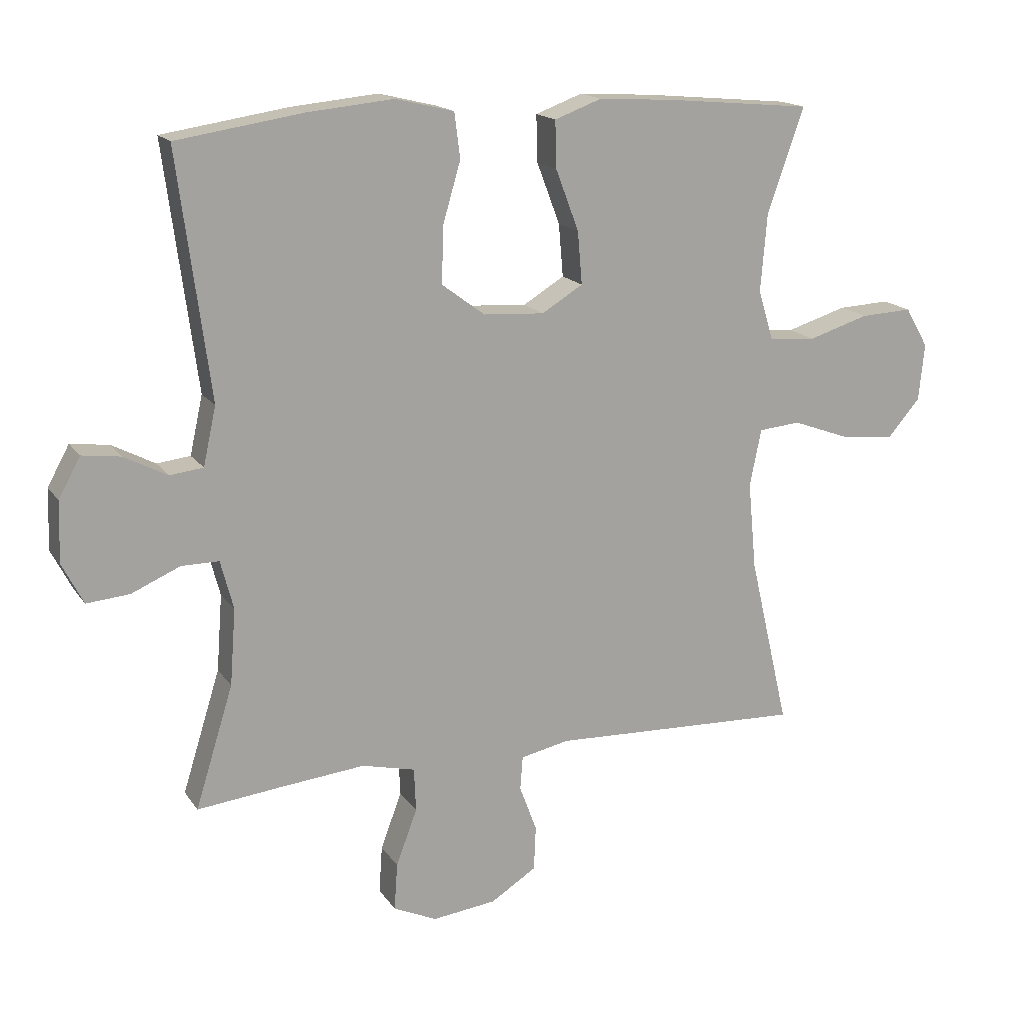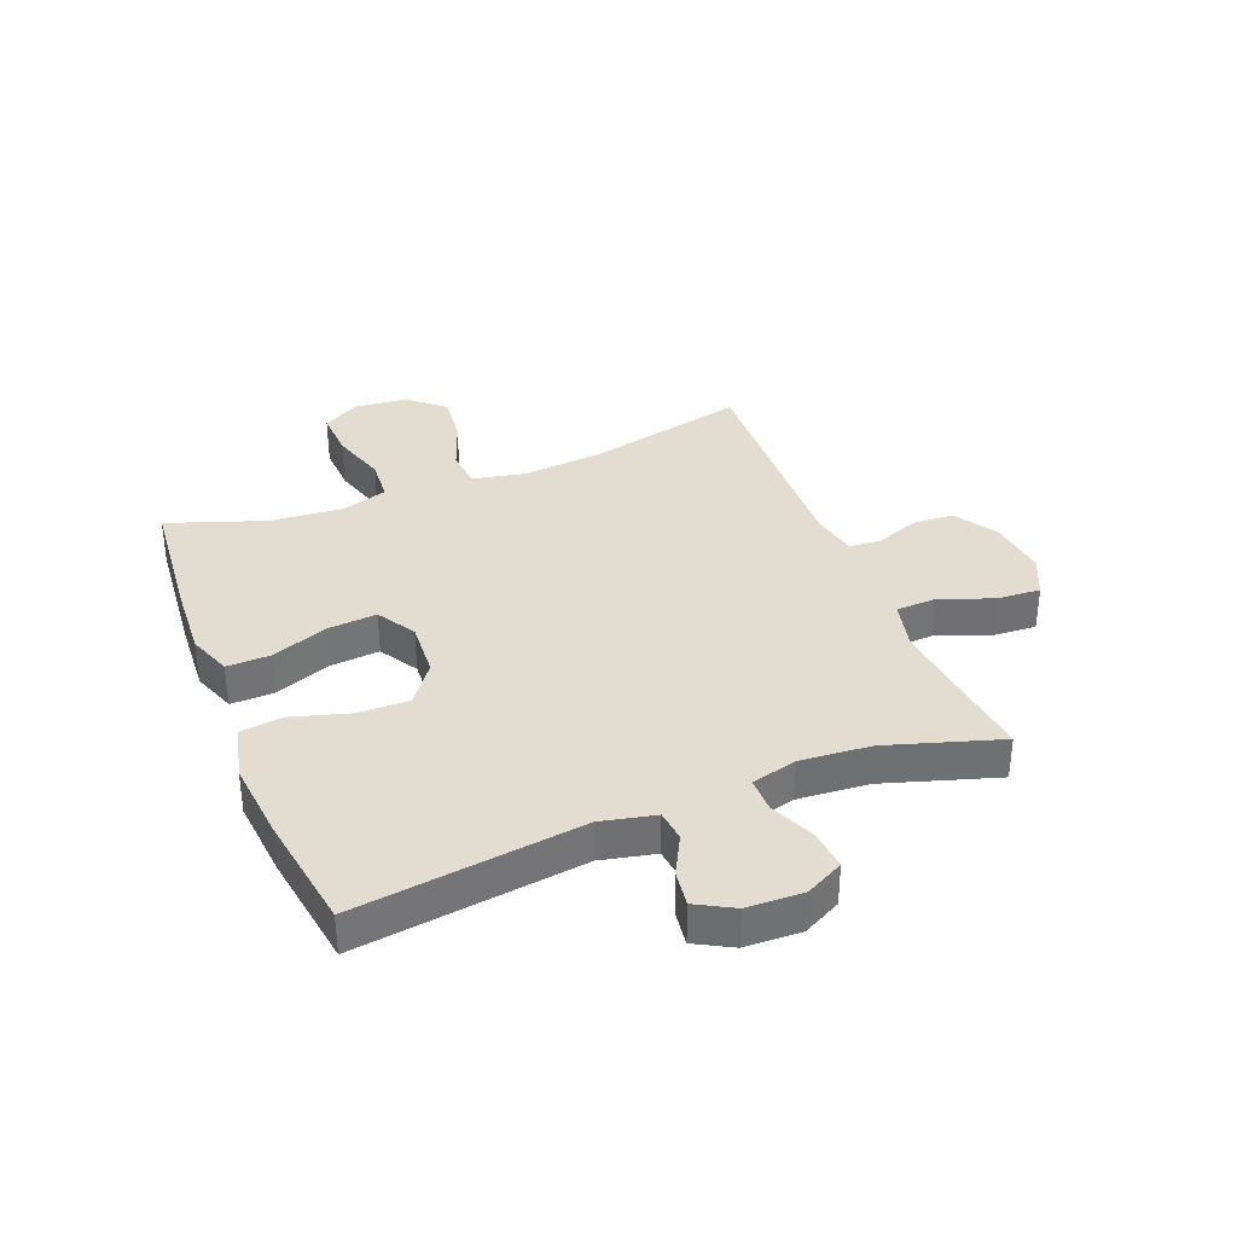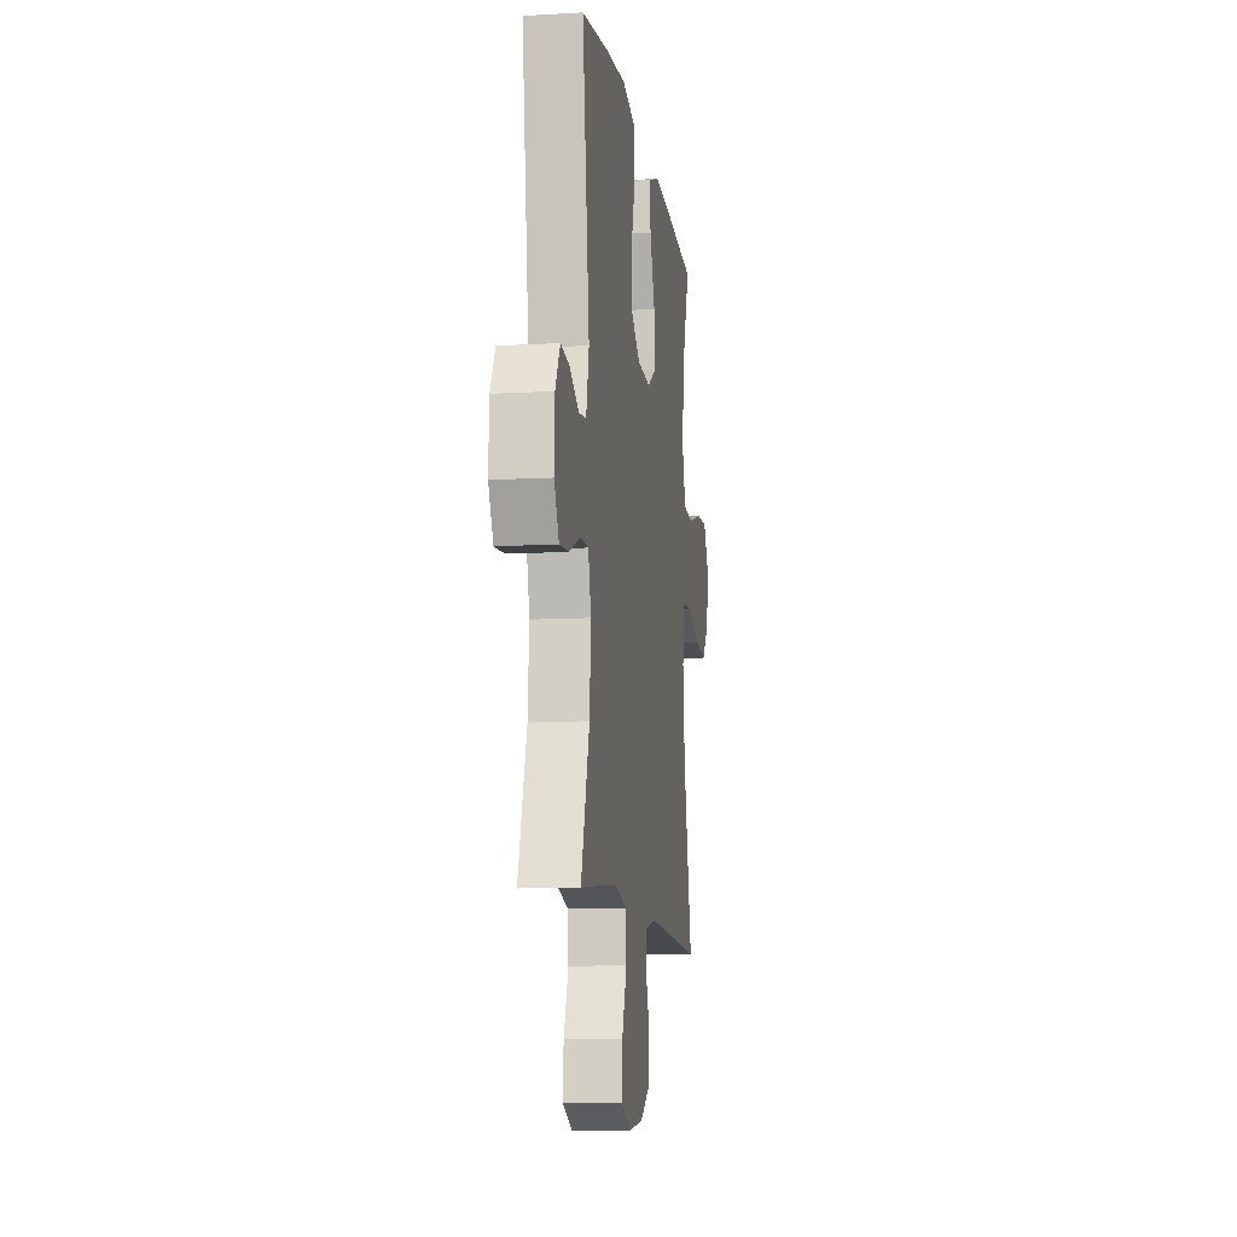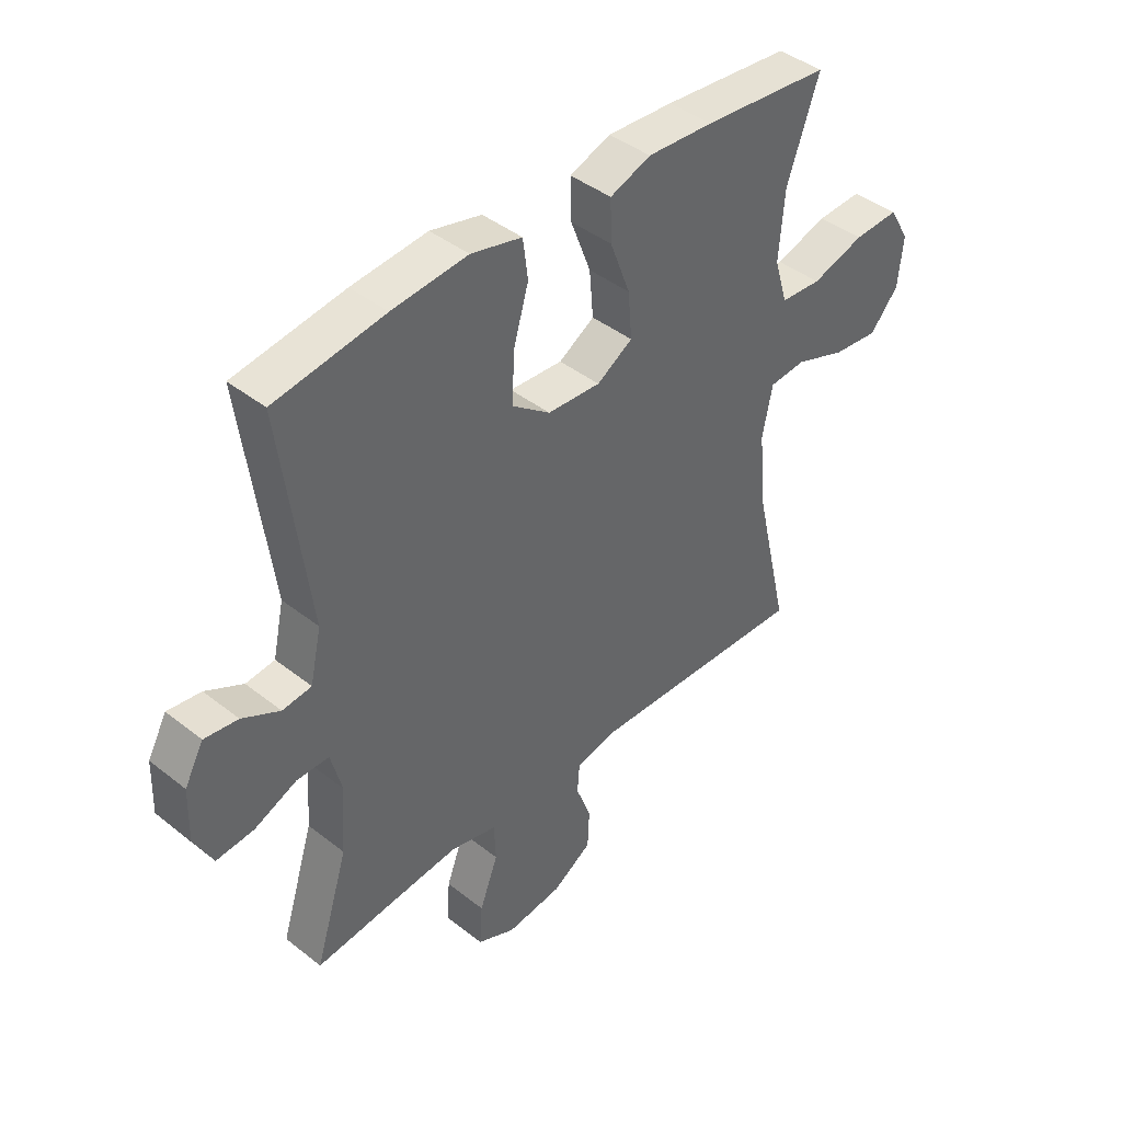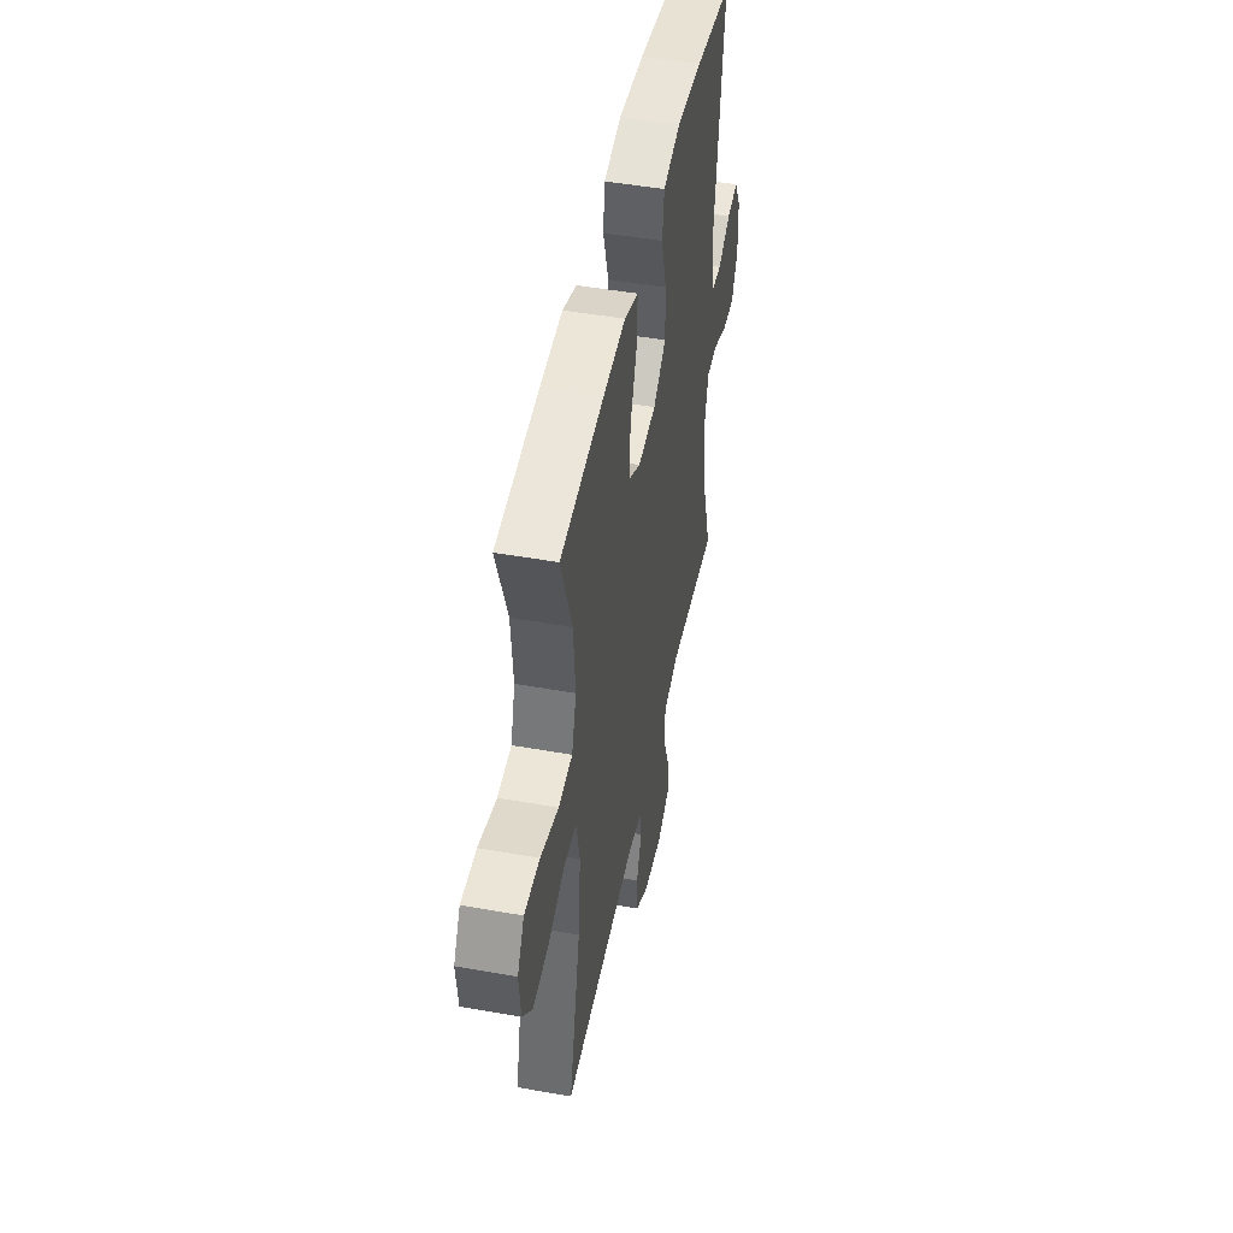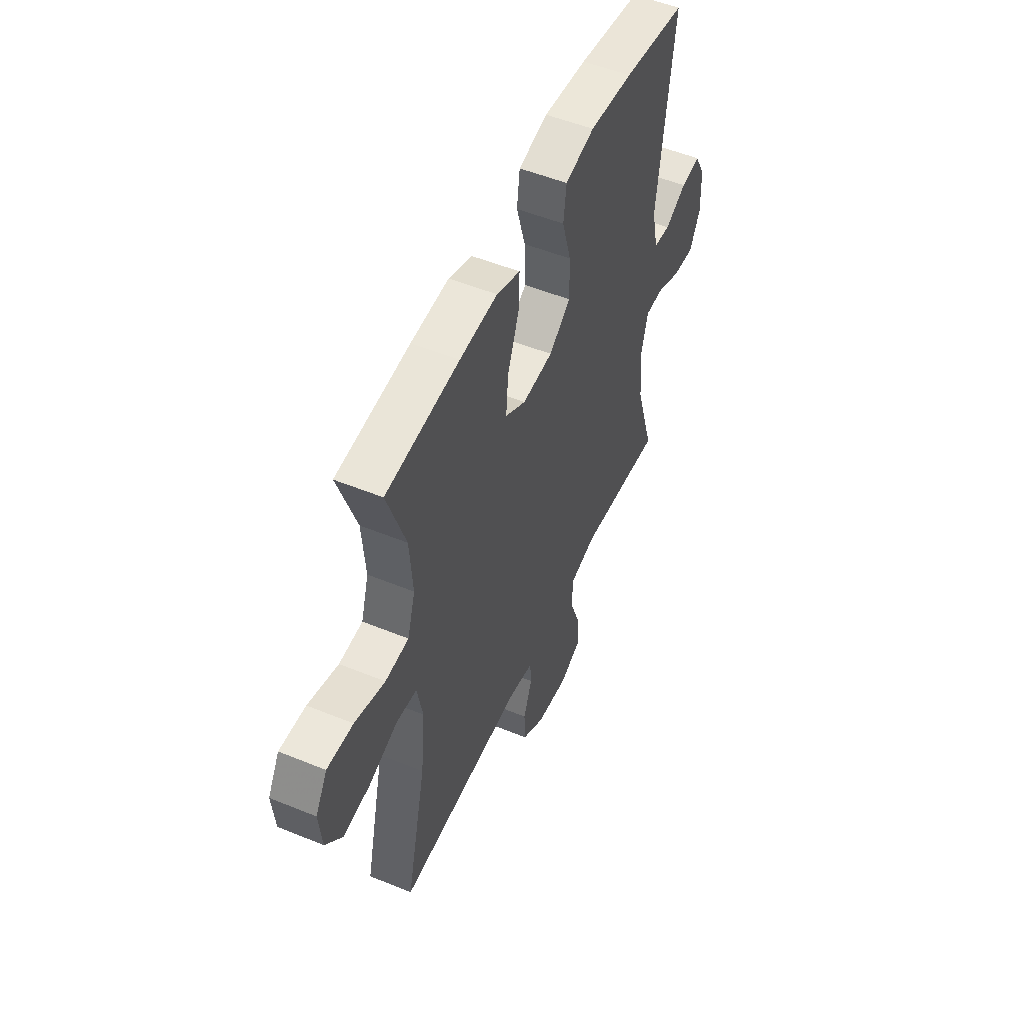
<metadata>
{"format":"obj","ext":"obj","renderer":"f3d","projection":"perspective","resolution":1024,"background":"white","views":[{"elev":16.5,"azim":157.0,"up":"+Z"},{"elev":35.4,"azim":68.4,"up":"+Y"},{"elev":-10.7,"azim":98.2,"up":"+Z"},{"elev":42.1,"azim":133.4,"up":"+Z"},{"elev":48.0,"azim":-78.7,"up":"+Z"},{"elev":52.2,"azim":-66.2,"up":"+Z"}]}
</metadata>
<code>
v 0.5 0.07 0.5
v 0.45 0.07 0.12
v 0.47 0.07 0.029
v 0.522 0.07 0.023
v 0.589 0.07 0.058
v 0.649 0.07 0.066
v 0.683 0.07 0.004
v 0.686 0.07 -0.09
v 0.653 0.07 -0.154
v 0.586 0.07 -0.148
v 0.51 0.07 -0.115
v 0.452 0.07 -0.115
v 0.432 0.07 -0.191
v 0.441 0.07 -0.31
v 0.5 0.07 -0.5
v 0.365 0.07 -0.485
v 0.236 0.07 -0.472
v 0.153 0.07 -0.492
v 0.15 0.07 -0.56
v 0.183 0.07 -0.648
v 0.188 0.07 -0.722
v 0.12 0.07 -0.753
v 0.02 0.07 -0.741
v -0.051 0.07 -0.696
v -0.054 0.07 -0.626
v -0.027 0.07 -0.554
v -0.031 0.07 -0.501
v -0.107 0.07 -0.485
v -0.5 0.07 -0.5
v -0.438 0.07 -0.233
v -0.425 0.07 -0.097
v -0.443 0.07 -0.008
v -0.508 0.07 -0.002
v -0.598 0.07 -0.035
v -0.681 0.07 -0.044
v -0.732 0.07 0.015
v -0.741 0.07 0.104
v -0.705 0.07 0.166
v -0.624 0.07 0.162
v -0.53 0.07 0.133
v -0.457 0.07 0.138
v -0.433 0.07 0.217
v -0.443 0.07 0.338
v -0.5 0.07 0.5
v -0.273 0.07 0.521
v -0.155 0.07 0.528
v -0.082 0.07 0.501
v -0.084 0.07 0.428
v -0.12 0.07 0.333
v -0.127 0.07 0.251
v -0.063 0.07 0.212
v 0.032 0.07 0.218
v 0.099 0.07 0.268
v 0.097 0.07 0.355
v 0.069 0.07 0.451
v 0.078 0.07 0.521
v 0.169 0.07 0.543
v 0.304 0.07 0.53
v 0.5 0 0.5
v 0.45 0 0.12
v 0.47 0 0.029
v 0.522 0 0.023
v 0.589 0 0.058
v 0.649 0 0.066
v 0.683 0 0.004
v 0.686 0 -0.09
v 0.653 0 -0.154
v 0.586 0 -0.148
v 0.51 0 -0.115
v 0.452 0 -0.115
v 0.432 0 -0.191
v 0.441 0 -0.31
v 0.5 0 -0.5
v 0.365 0 -0.485
v 0.236 0 -0.472
v 0.153 0 -0.492
v 0.15 0 -0.56
v 0.183 0 -0.648
v 0.188 0 -0.722
v 0.12 0 -0.753
v 0.02 0 -0.741
v -0.051 0 -0.696
v -0.054 0 -0.626
v -0.027 0 -0.554
v -0.031 0 -0.501
v -0.107 0 -0.485
v -0.5 0 -0.5
v -0.438 0 -0.233
v -0.425 0 -0.097
v -0.443 0 -0.008
v -0.508 0 -0.002
v -0.598 0 -0.035
v -0.681 0 -0.044
v -0.732 0 0.015
v -0.741 0 0.104
v -0.705 0 0.166
v -0.624 0 0.162
v -0.53 0 0.133
v -0.457 0 0.138
v -0.433 0 0.217
v -0.443 0 0.338
v -0.5 0 0.5
v -0.273 0 0.521
v -0.155 0 0.528
v -0.082 0 0.501
v -0.084 0 0.428
v -0.12 0 0.333
v -0.127 0 0.251
v -0.063 0 0.212
v 0.032 0 0.218
v 0.099 0 0.268
v 0.097 0 0.355
v 0.069 0 0.451
v 0.078 0 0.521
v 0.169 0 0.543
v 0.304 0 0.53
f 57 58 1 2
f 54 55 56 57
f 53 54 57 2
f 52 53 2 3
f 51 52 3
f 46 47 48 49
f 46 49 50
f 43 44 45 46
f 42 43 46 50
f 41 42 50 51
f 37 38 39 40
f 37 40 41
f 36 37 41
f 33 34 35 36
f 33 36 41 51
f 28 29 30
f 27 28 30 31
f 23 24 25 26
f 23 26 27
f 22 23 27
f 19 20 21 22
f 18 19 22 27
f 17 18 27 31
f 14 15 16
f 13 14 16 17
f 12 13 17 31
f 8 9 10 11
f 4 5 6 7
f 3 4 7 8
f 32 33 51 3
f 11 12 31 32
f 3 8 11 32
f 60 59 116 115
f 115 114 113 112
f 60 115 112 111
f 61 60 111 110
f 61 110 109
f 107 106 105 104
f 108 107 104
f 104 103 102 101
f 108 104 101 100
f 109 108 100 99
f 98 97 96 95
f 99 98 95
f 99 95 94
f 94 93 92 91
f 109 99 94 91
f 88 87 86
f 89 88 86 85
f 84 83 82 81
f 85 84 81
f 85 81 80
f 80 79 78 77
f 85 80 77 76
f 89 85 76 75
f 74 73 72
f 75 74 72 71
f 89 75 71 70
f 69 68 67 66
f 65 64 63 62
f 66 65 62 61
f 61 109 91 90
f 90 89 70 69
f 90 69 66 61
f 1 59 60 2
f 2 60 61 3
f 3 61 62 4
f 4 62 63 5
f 5 63 64 6
f 6 64 65 7
f 7 65 66 8
f 8 66 67 9
f 9 67 68 10
f 10 68 69 11
f 11 69 70 12
f 12 70 71 13
f 13 71 72 14
f 14 72 73 15
f 15 73 74 16
f 16 74 75 17
f 17 75 76 18
f 18 76 77 19
f 19 77 78 20
f 20 78 79 21
f 21 79 80 22
f 22 80 81 23
f 23 81 82 24
f 24 82 83 25
f 25 83 84 26
f 26 84 85 27
f 27 85 86 28
f 28 86 87 29
f 29 87 88 30
f 30 88 89 31
f 31 89 90 32
f 32 90 91 33
f 33 91 92 34
f 34 92 93 35
f 35 93 94 36
f 36 94 95 37
f 37 95 96 38
f 38 96 97 39
f 39 97 98 40
f 40 98 99 41
f 41 99 100 42
f 42 100 101 43
f 43 101 102 44
f 44 102 103 45
f 45 103 104 46
f 46 104 105 47
f 47 105 106 48
f 48 106 107 49
f 49 107 108 50
f 50 108 109 51
f 51 109 110 52
f 52 110 111 53
f 53 111 112 54
f 54 112 113 55
f 55 113 114 56
f 56 114 115 57
f 57 115 116 58
f 58 116 59 1

</code>
